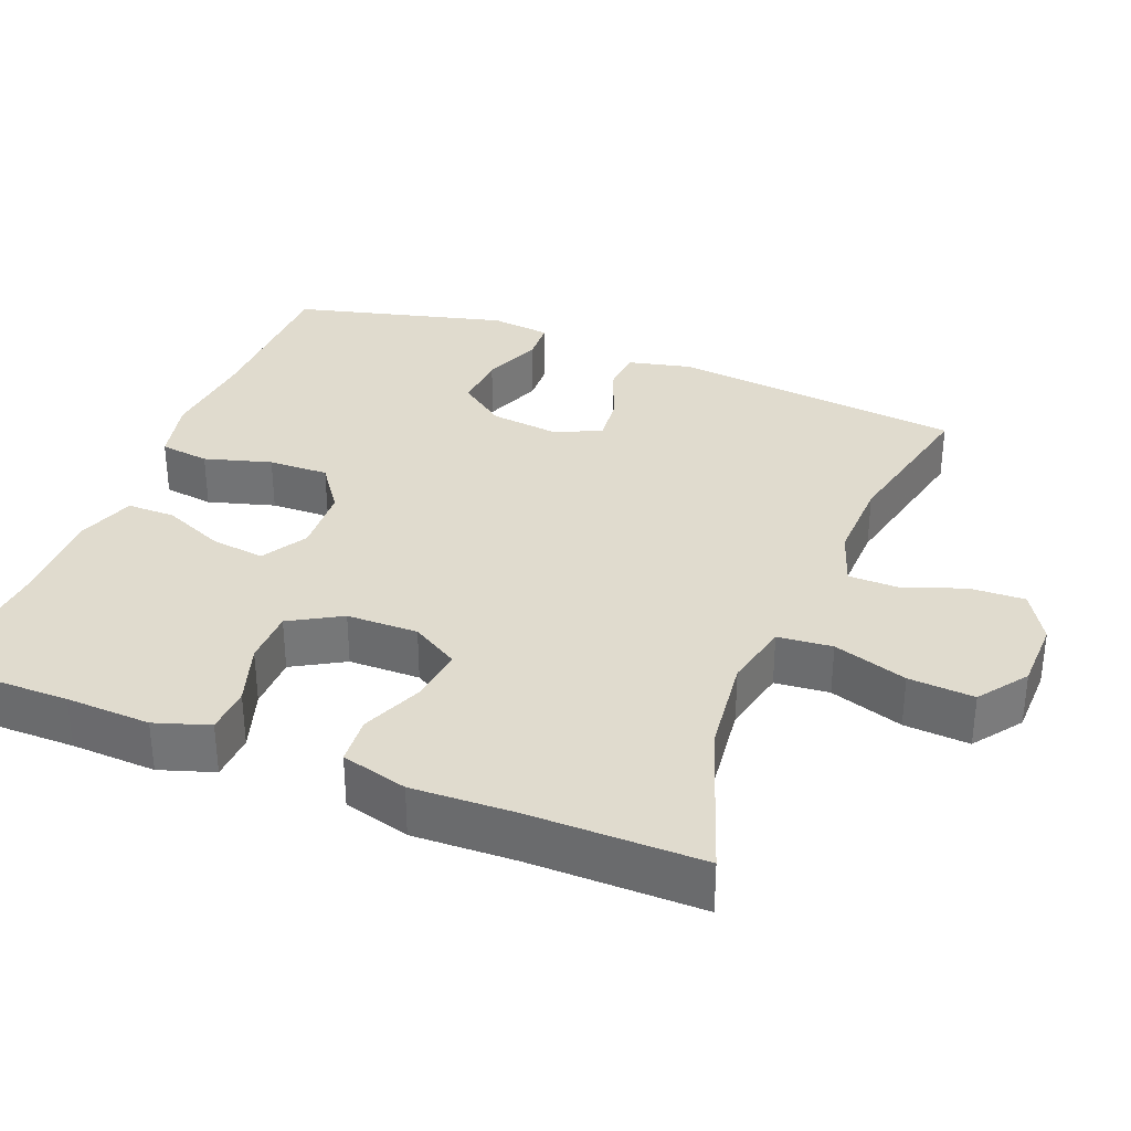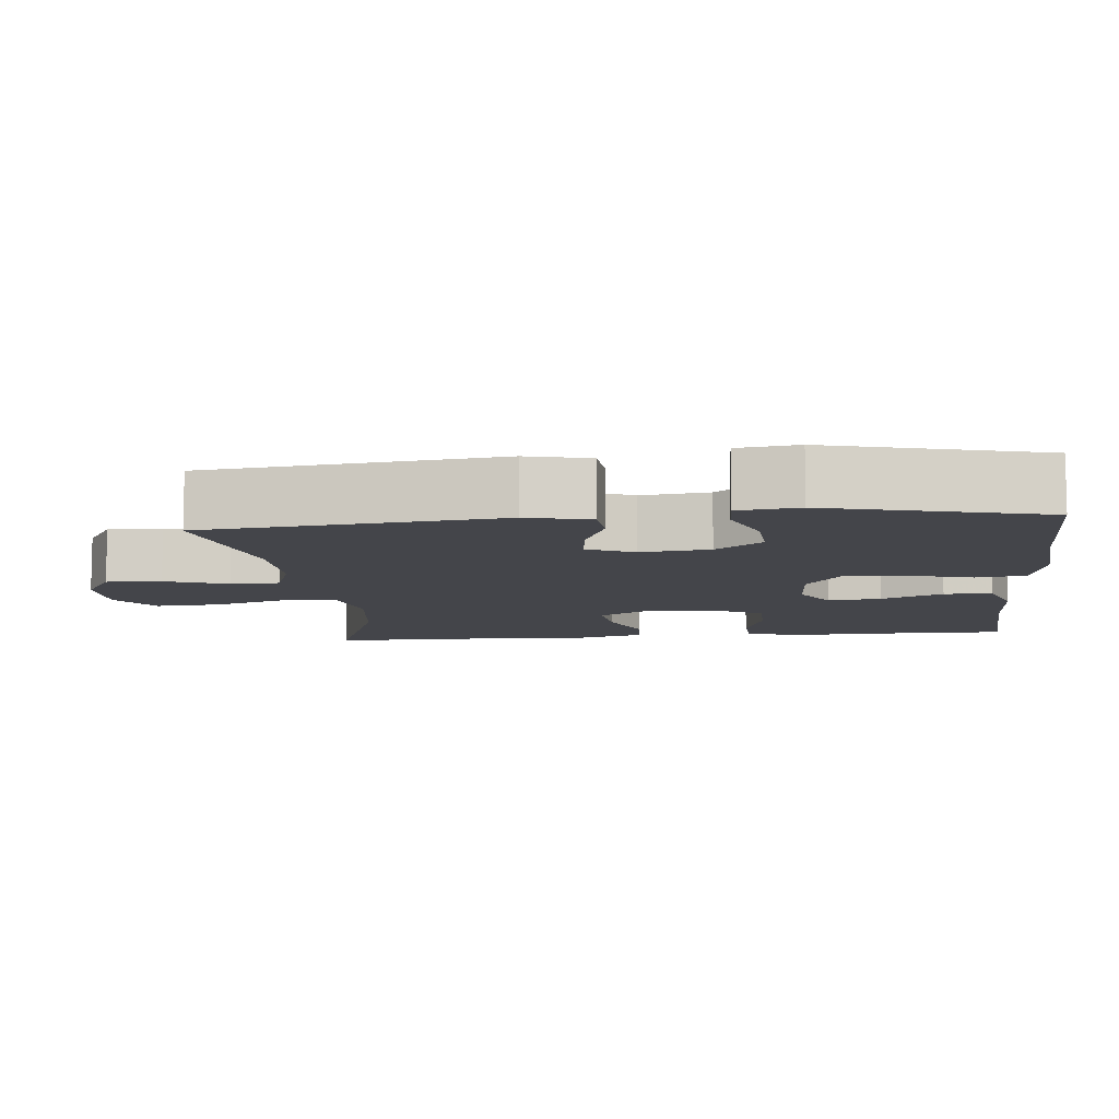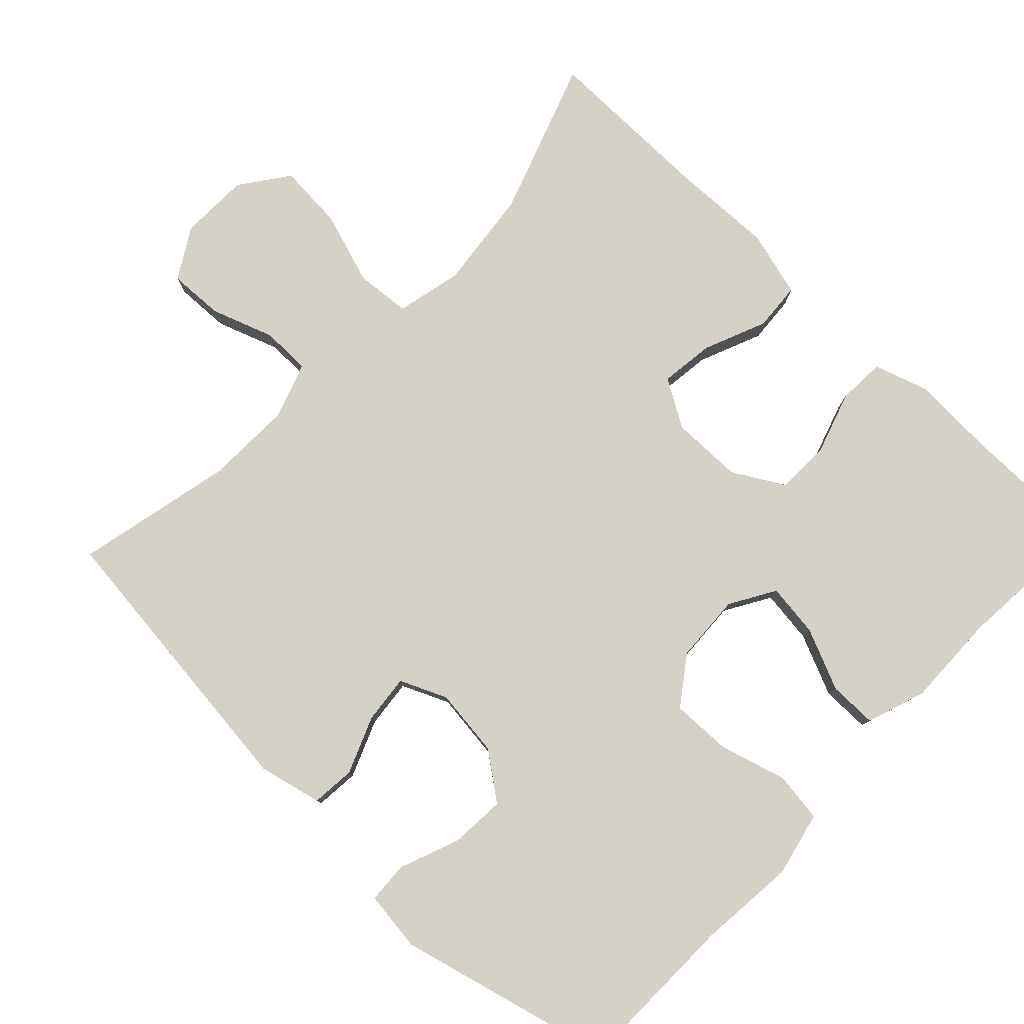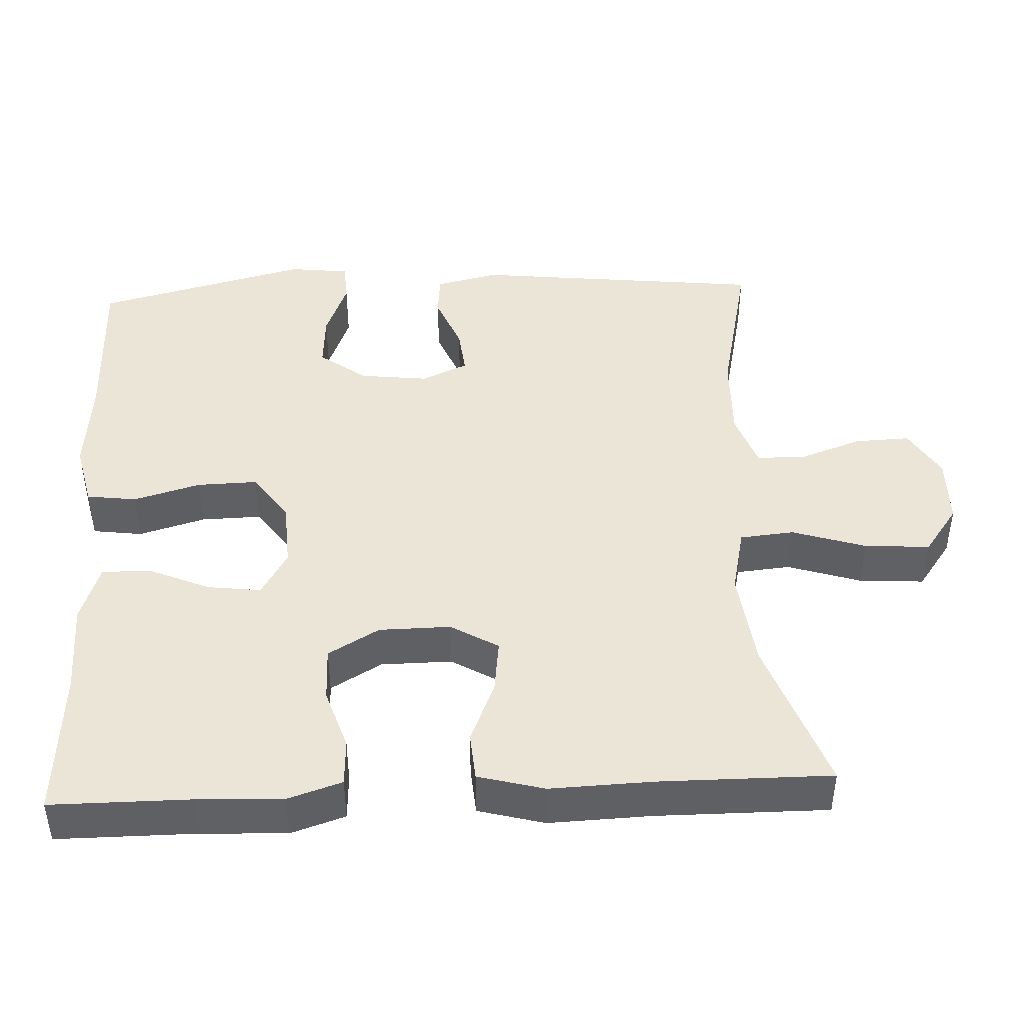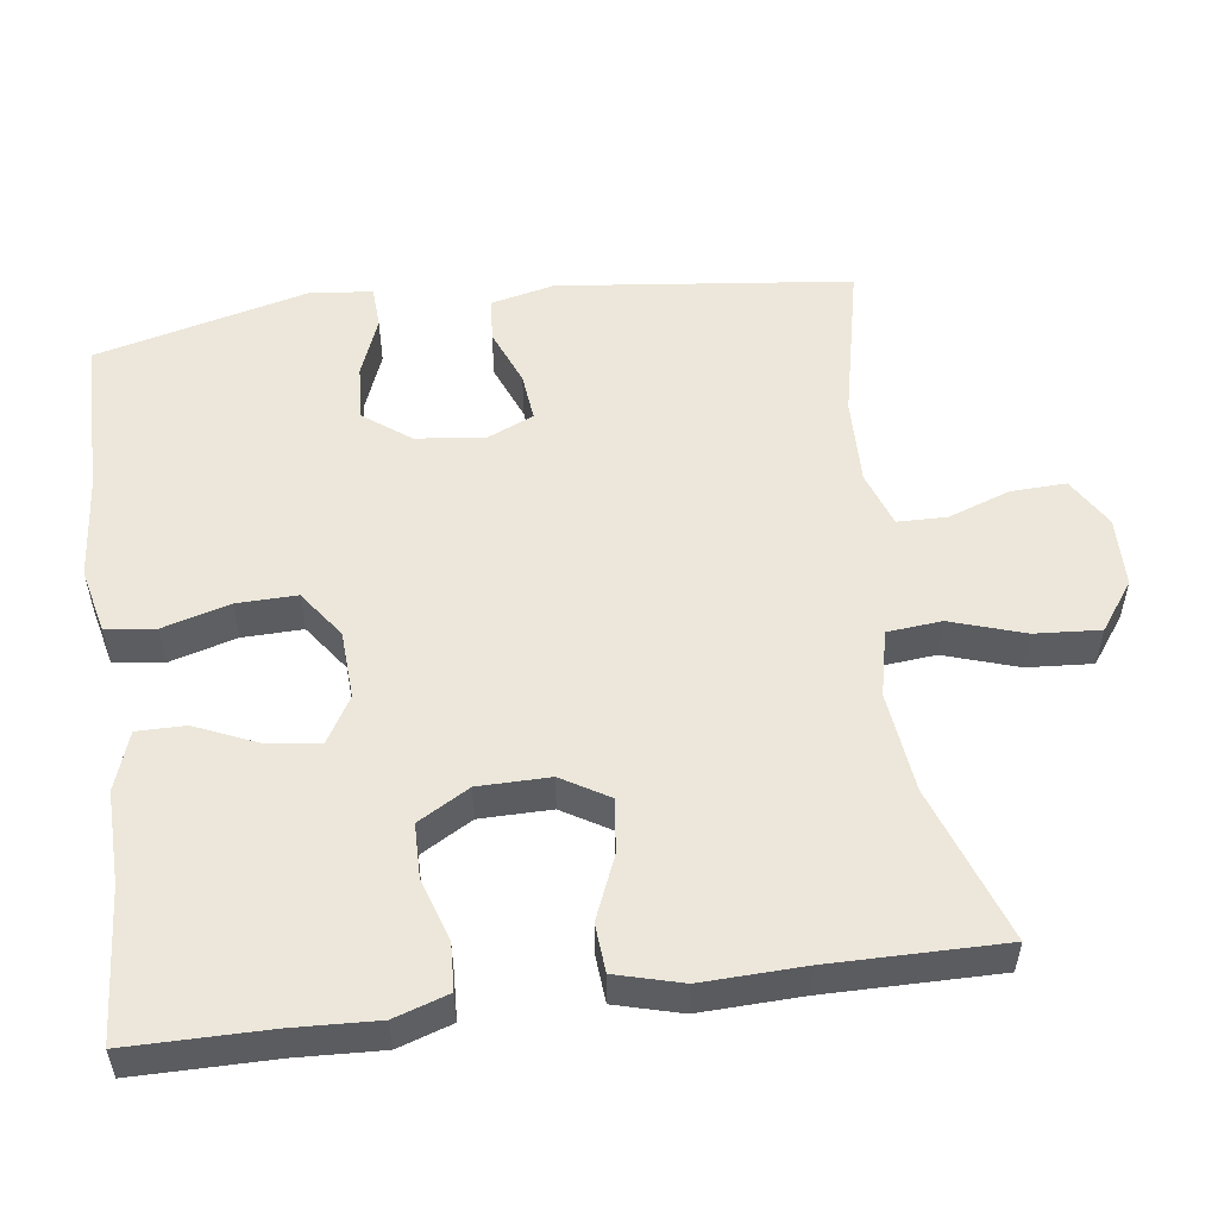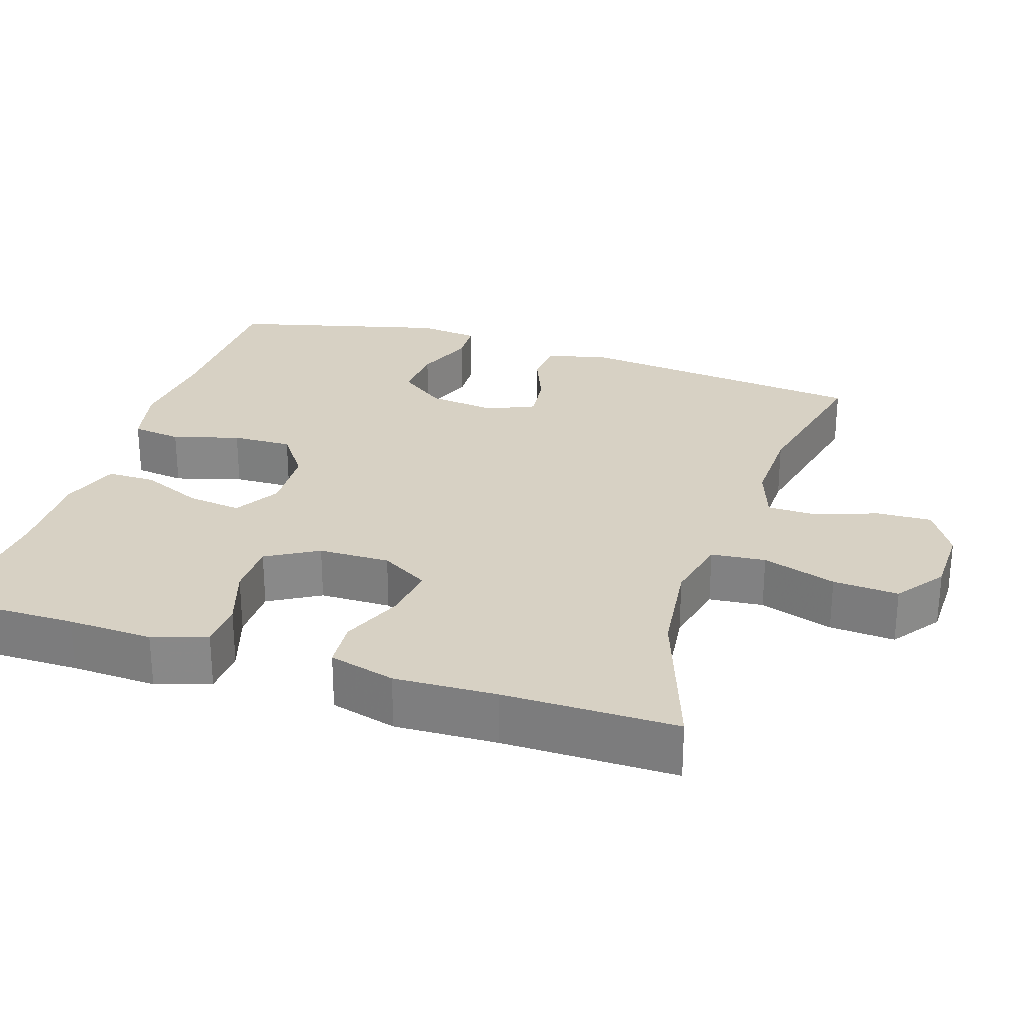
<metadata>
{"format":"obj","ext":"obj","renderer":"f3d","projection":"perspective","resolution":1024,"background":"white","views":[{"elev":33.4,"azim":111.6,"up":"+Y"},{"elev":-9.2,"azim":-84.2,"up":"+Y"},{"elev":79.7,"azim":-46.2,"up":"+Y"},{"elev":44.2,"azim":87.3,"up":"+Y"},{"elev":53.6,"azim":82.5,"up":"+Y"},{"elev":27.1,"azim":107.9,"up":"+Y"}]}
</metadata>
<code>
v -0.5 0.07 -0.5
v -0.544 0.07 -0.106
v -0.524 0.07 -0.021
v -0.465 0.07 -0.016
v -0.388 0.07 -0.047
v -0.323 0.07 -0.054
v -0.295 0.07 0.009
v -0.306 0.07 0.101
v -0.353 0.07 0.164
v -0.428 0.07 0.159
v -0.508 0.07 0.128
v -0.564 0.07 0.131
v -0.574 0.07 0.212
v -0.5 0.07 0.5
v -0.277 0.07 0.503
v -0.146 0.07 0.515
v -0.059 0.07 0.495
v -0.05 0.07 0.428
v -0.076 0.07 0.338
v -0.078 0.07 0.257
v -0.014 0.07 0.211
v 0.078 0.07 0.206
v 0.139 0.07 0.242
v 0.13 0.07 0.314
v 0.094 0.07 0.397
v 0.094 0.07 0.462
v 0.173 0.07 0.489
v 0.298 0.07 0.486
v 0.5 0.07 0.5
v 0.5 0.07 0.312
v 0.505 0.07 0.198
v 0.481 0.07 0.125
v 0.418 0.07 0.122
v 0.335 0.07 0.149
v 0.261 0.07 0.148
v 0.221 0.07 0.079
v 0.22 0.07 -0.017
v 0.258 0.07 -0.081
v 0.331 0.07 -0.072
v 0.415 0.07 -0.037
v 0.48 0.07 -0.042
v 0.504 0.07 -0.131
v 0.499 0.07 -0.268
v 0.5 0.07 -0.5
v 0.292 0.07 -0.427
v 0.157 0.07 -0.411
v 0.068 0.07 -0.431
v 0.061 0.07 -0.504
v 0.093 0.07 -0.603
v 0.099 0.07 -0.691
v 0.034 0.07 -0.738
v -0.06 0.07 -0.74
v -0.127 0.07 -0.7
v -0.124 0.07 -0.626
v -0.094 0.07 -0.542
v -0.095 0.07 -0.476
v -0.17 0.07 -0.45
v -0.287 0.07 -0.453
v -0.5 0 -0.5
v -0.544 0 -0.106
v -0.524 0 -0.021
v -0.465 0 -0.016
v -0.388 0 -0.047
v -0.323 0 -0.054
v -0.295 0 0.009
v -0.306 0 0.101
v -0.353 0 0.164
v -0.428 0 0.159
v -0.508 0 0.128
v -0.564 0 0.131
v -0.574 0 0.212
v -0.5 0 0.5
v -0.277 0 0.503
v -0.146 0 0.515
v -0.059 0 0.495
v -0.05 0 0.428
v -0.076 0 0.338
v -0.078 0 0.257
v -0.014 0 0.211
v 0.078 0 0.206
v 0.139 0 0.242
v 0.13 0 0.314
v 0.094 0 0.397
v 0.094 0 0.462
v 0.173 0 0.489
v 0.298 0 0.486
v 0.5 0 0.5
v 0.5 0 0.312
v 0.505 0 0.198
v 0.481 0 0.125
v 0.418 0 0.122
v 0.335 0 0.149
v 0.261 0 0.148
v 0.221 0 0.079
v 0.22 0 -0.017
v 0.258 0 -0.081
v 0.331 0 -0.072
v 0.415 0 -0.037
v 0.48 0 -0.042
v 0.504 0 -0.131
v 0.499 0 -0.268
v 0.5 0 -0.5
v 0.292 0 -0.427
v 0.157 0 -0.411
v 0.068 0 -0.431
v 0.061 0 -0.504
v 0.093 0 -0.603
v 0.099 0 -0.691
v 0.034 0 -0.738
v -0.06 0 -0.74
v -0.127 0 -0.7
v -0.124 0 -0.626
v -0.094 0 -0.542
v -0.095 0 -0.476
v -0.17 0 -0.45
v -0.287 0 -0.453
f 53 54 55
f 52 53 55
f 51 52 55
f 50 51 55
f 49 50 55
f 48 49 55
f 47 48 55 56
f 43 44 45
f 43 45 46
f 42 43 46
f 41 42 46
f 40 41 46
f 39 40 46
f 38 39 46 47
f 32 33 34
f 31 32 34
f 30 31 34
f 30 34 35
f 29 30 35
f 28 29 35
f 27 28 35
f 26 27 35
f 25 26 35
f 24 25 35
f 23 24 35 36
f 17 18 19
f 16 17 19
f 15 16 19
f 14 15 19
f 13 14 19
f 12 13 19
f 11 12 19
f 10 11 19
f 9 10 19 20
f 8 9 20 21
f 3 4 5
f 2 3 5
f 1 2 5
f 58 1 5
f 57 58 5 6
f 57 6 7
f 56 57 7
f 47 56 7
f 38 47 7
f 37 38 7
f 22 23 36 37
f 21 22 37
f 8 21 37
f 7 8 37
f 113 112 111
f 113 111 110
f 113 110 109
f 113 109 108
f 113 108 107
f 113 107 106
f 114 113 106 105
f 103 102 101
f 104 103 101
f 104 101 100
f 104 100 99
f 104 99 98
f 104 98 97
f 105 104 97 96
f 92 91 90
f 92 90 89
f 92 89 88
f 93 92 88
f 93 88 87
f 93 87 86
f 93 86 85
f 93 85 84
f 93 84 83
f 93 83 82
f 94 93 82 81
f 77 76 75
f 77 75 74
f 77 74 73
f 77 73 72
f 77 72 71
f 77 71 70
f 77 70 69
f 77 69 68
f 78 77 68 67
f 79 78 67 66
f 63 62 61
f 63 61 60
f 63 60 59
f 63 59 116
f 64 63 116 115
f 65 64 115
f 65 115 114
f 65 114 105
f 65 105 96
f 65 96 95
f 95 94 81 80
f 95 80 79
f 95 79 66
f 95 66 65
f 1 59 60 2
f 2 60 61 3
f 3 61 62 4
f 4 62 63 5
f 5 63 64 6
f 6 64 65 7
f 7 65 66 8
f 8 66 67 9
f 9 67 68 10
f 10 68 69 11
f 11 69 70 12
f 12 70 71 13
f 13 71 72 14
f 14 72 73 15
f 15 73 74 16
f 16 74 75 17
f 17 75 76 18
f 18 76 77 19
f 19 77 78 20
f 20 78 79 21
f 21 79 80 22
f 22 80 81 23
f 23 81 82 24
f 24 82 83 25
f 25 83 84 26
f 26 84 85 27
f 27 85 86 28
f 28 86 87 29
f 29 87 88 30
f 30 88 89 31
f 31 89 90 32
f 32 90 91 33
f 33 91 92 34
f 34 92 93 35
f 35 93 94 36
f 36 94 95 37
f 37 95 96 38
f 38 96 97 39
f 39 97 98 40
f 40 98 99 41
f 41 99 100 42
f 42 100 101 43
f 43 101 102 44
f 44 102 103 45
f 45 103 104 46
f 46 104 105 47
f 47 105 106 48
f 48 106 107 49
f 49 107 108 50
f 50 108 109 51
f 51 109 110 52
f 52 110 111 53
f 53 111 112 54
f 54 112 113 55
f 55 113 114 56
f 56 114 115 57
f 57 115 116 58
f 58 116 59 1

</code>
